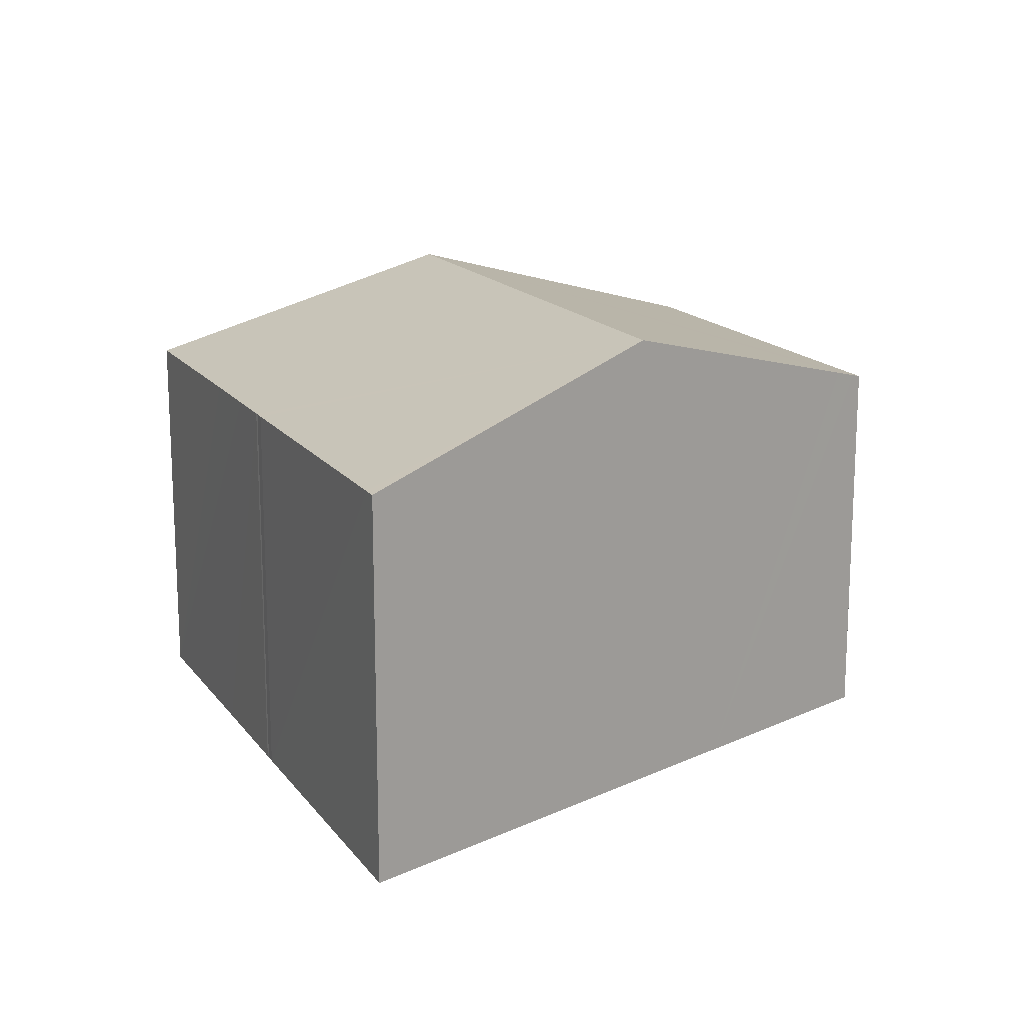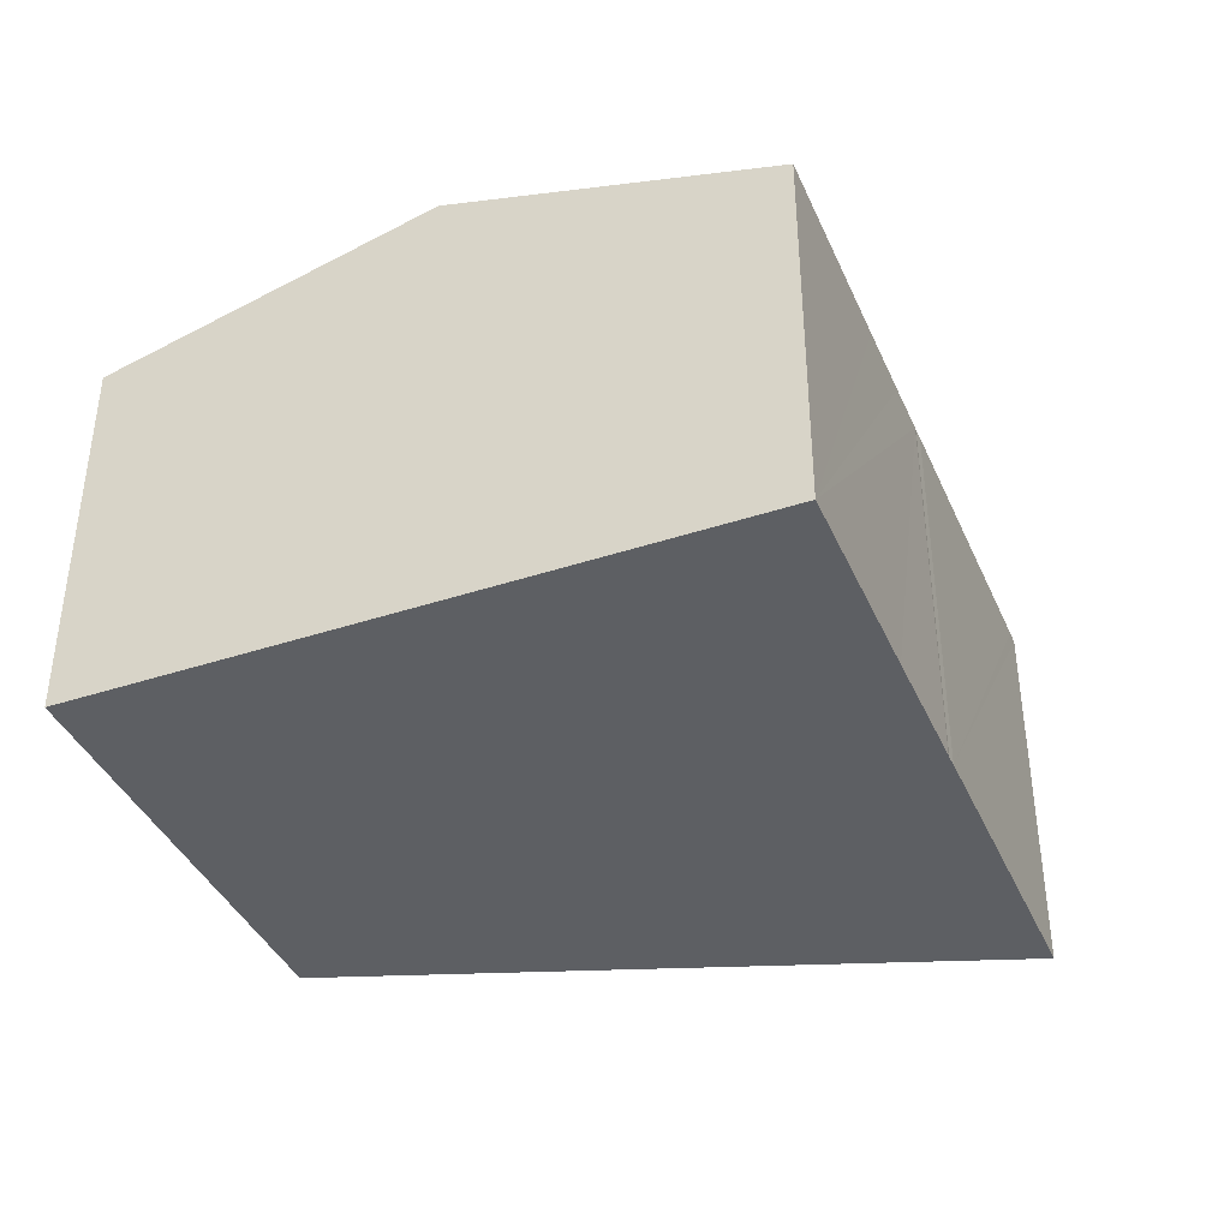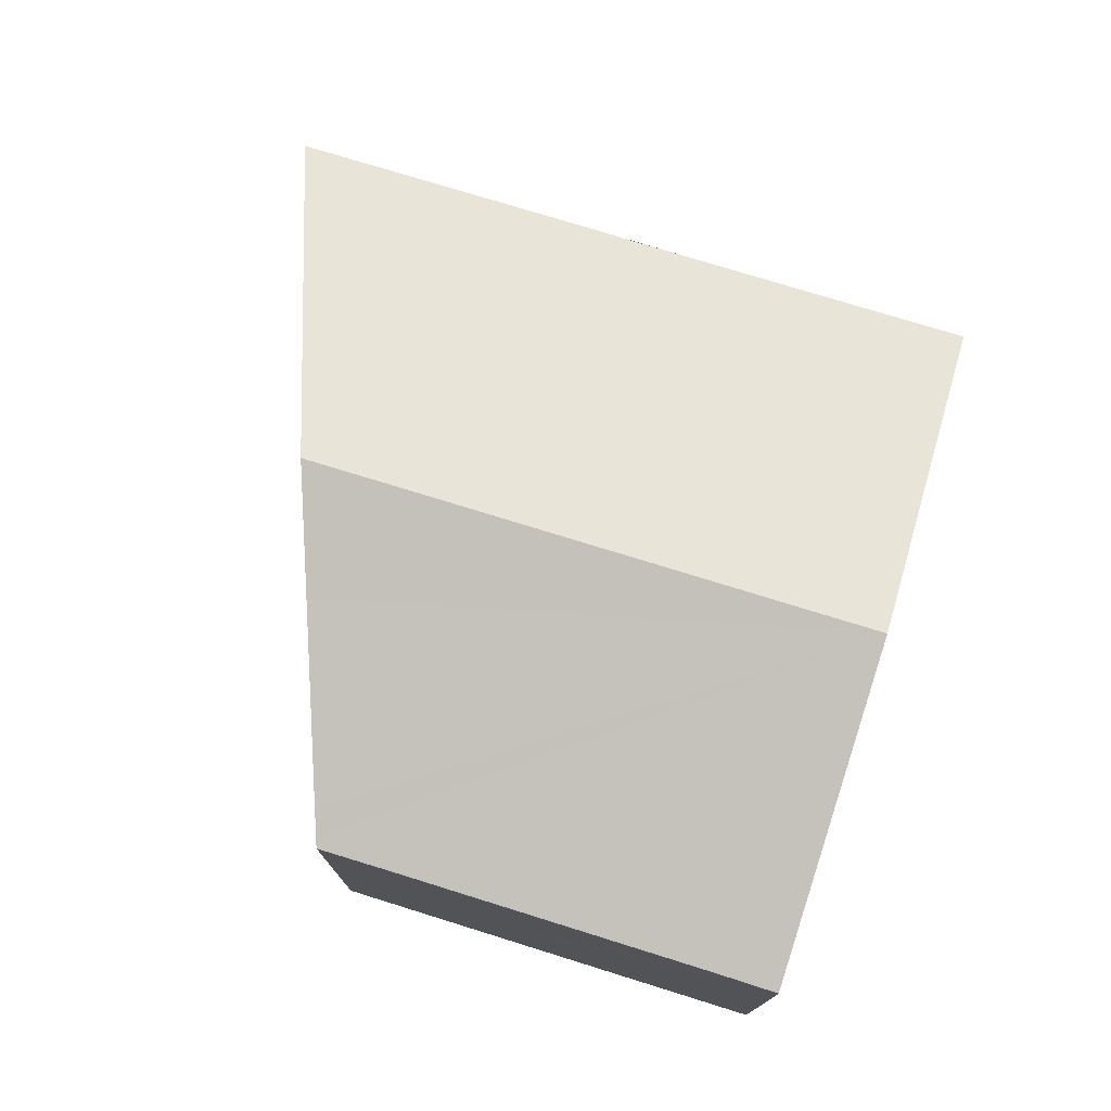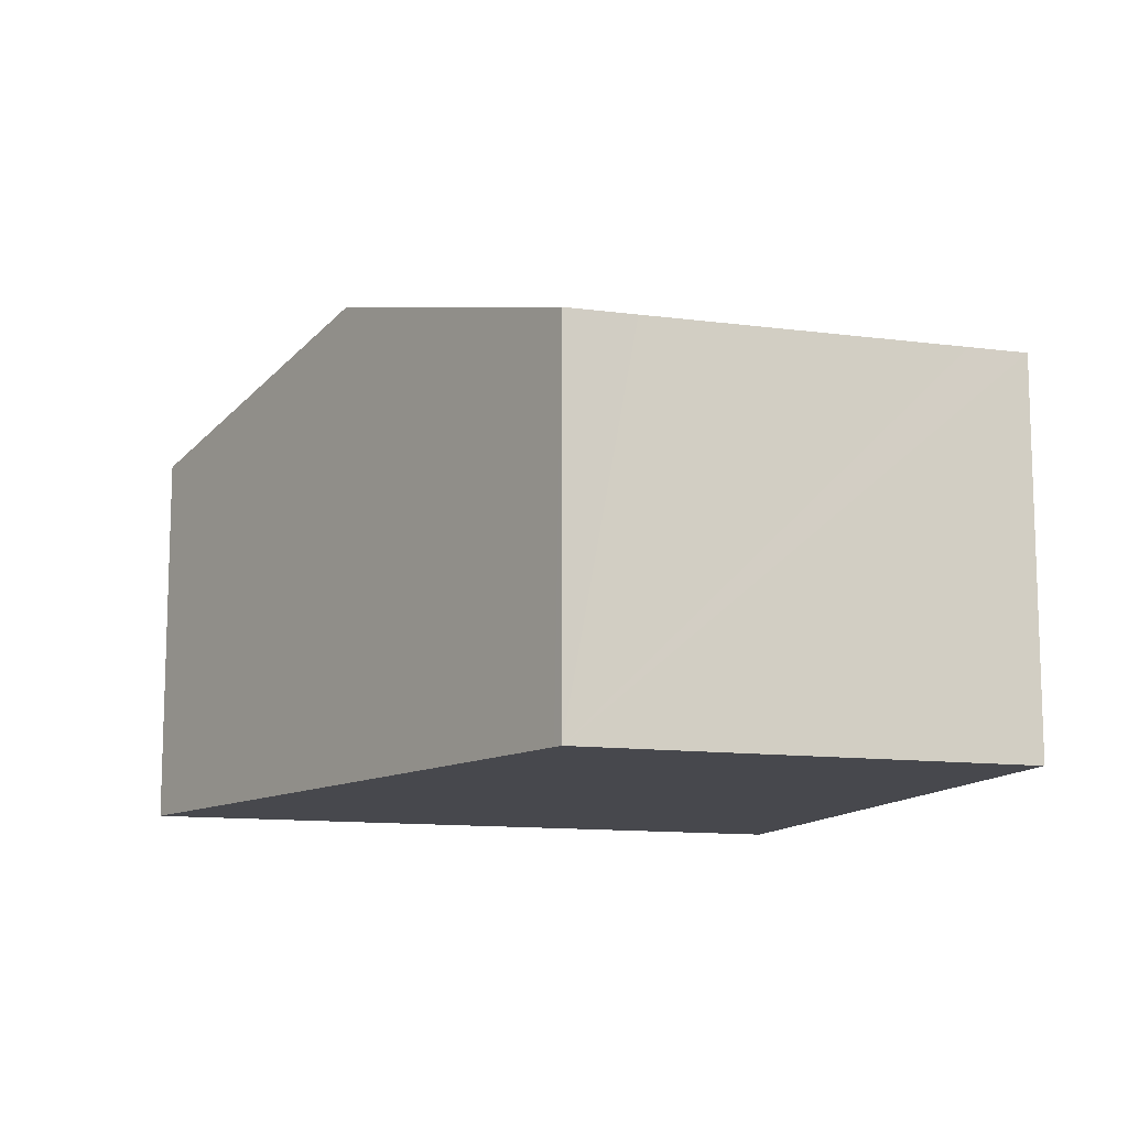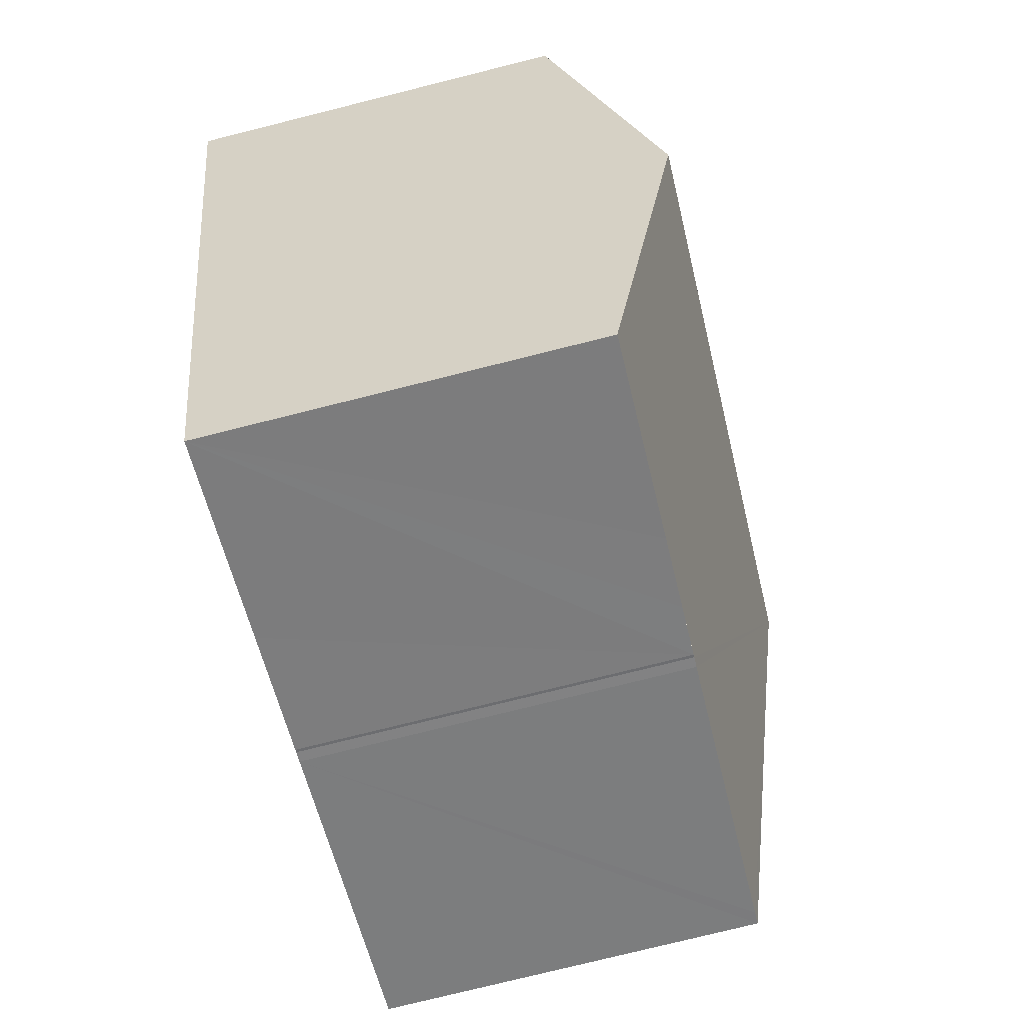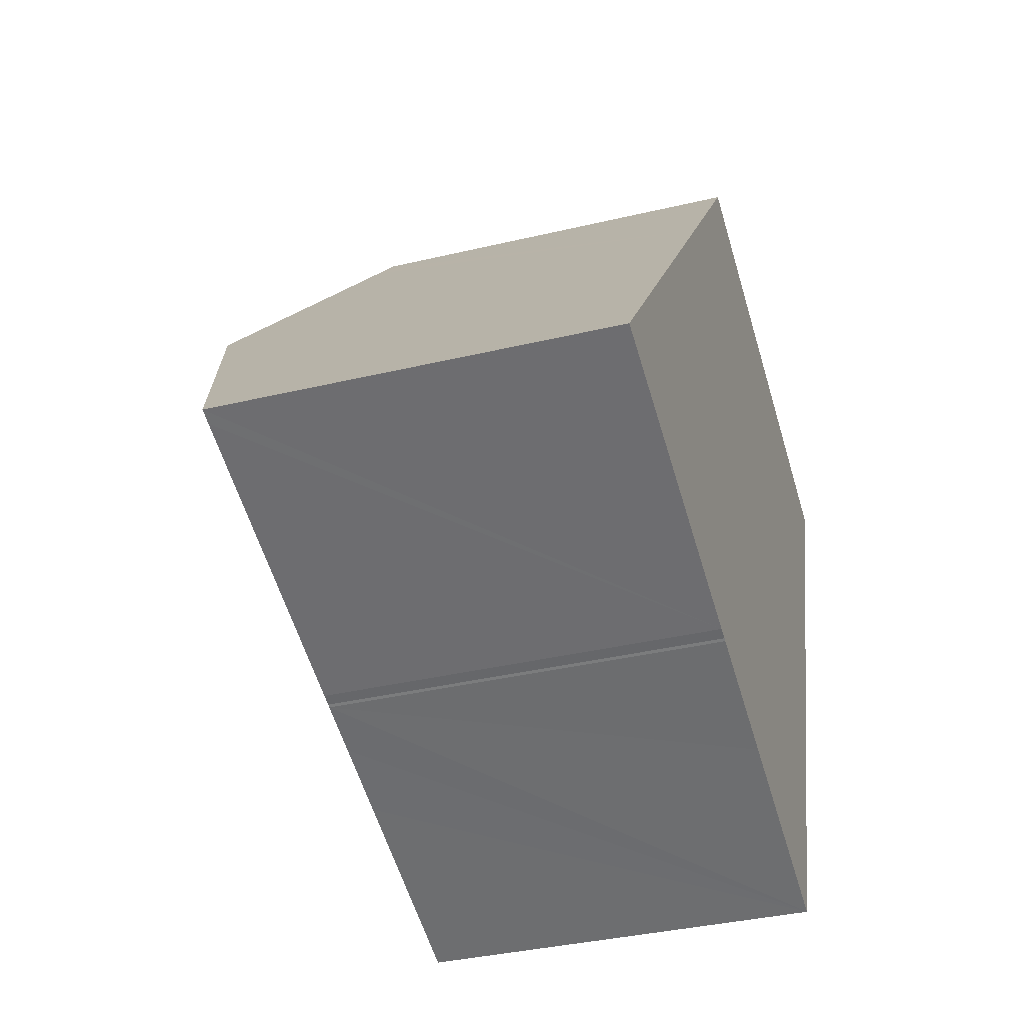
<metadata>
{"format":"obj","ext":"obj","renderer":"f3d","projection":"perspective","resolution":1024,"background":"white","views":[{"elev":16.2,"azim":-94.9,"up":"+Y"},{"elev":-39.9,"azim":131.5,"up":"+Y"},{"elev":76.1,"azim":36.4,"up":"+Y"},{"elev":-11.9,"azim":1.6,"up":"+Y"},{"elev":-77.3,"azim":104.0,"up":"+Z"},{"elev":-36.4,"azim":-72.7,"up":"+Z"}]}
</metadata>
<code>
v  6.358 9.336 7.929
v  16.04 10.02 1.892
v  4.689 10.02 5.847
v  7.691 8.787 9.593
v  8.885 8.295 11.08
v  9.232 8.151 11.52
v  9.376 8.092 11.7
v  10.78 8.094 11.2
v  11.11 8.094 11.08
v  17.17 8.092 8.982
v  18.37 8.088 8.578
v  13.71 8.093 -4.777
v  9.454 8.095 -3.288
v  7.912 8.094 -2.752
v  6.756 8.095 -2.349
v  6.53 8.092 -2.279
v  0.296 8.093 -0.105
v  1.92 8.883 2.392
v  0 8.093 4.956e-16
v  13.71 2.925e-16 -4.777
v  6.818 8.093 -2.377
v  9.454 2.013e-16 -3.288
v  6.818 1.455e-16 -2.377
v  7.912 1.685e-16 -2.752
v  6.756 1.438e-16 -2.349
v  6.53 1.395e-16 -2.279
v  0 0 0
v  0.296 6.429e-18 -0.105
v  1.92 -1.465e-16 2.392
v  4.689 -3.58e-16 5.847
v  6.358 -4.855e-16 7.929
v  9.232 -7.053e-16 11.52
v  9.376 -7.162e-16 11.7
v  7.691 -5.874e-16 9.593
v  8.885 -6.787e-16 11.08
v  18.37 -5.253e-16 8.578
v  10.78 -6.857e-16 11.2
v  11.11 -6.787e-16 11.08
v  17.17 -5.5e-16 8.982
v  16.04 -1.159e-16 1.892
g defaultobject
f 1 2 3
f 2 1 4
f 2 4 5
f 2 5 6
f 2 6 7
f 2 7 8
f 2 8 9
f 2 9 10
f 2 10 11
f 12 13 2
f 3 2 13
f 14 3 13
f 15 3 14
f 16 3 15
f 17 3 16
f 18 3 17
f 19 18 17
f 20 13 12
f 13 20 14
f 14 20 21
f 21 20 22
f 21 22 23
f 23 22 24
f 25 16 15
f 16 25 26
f 26 17 16
f 17 26 19
f 19 26 27
f 27 26 28
f 21 25 15
f 25 21 23
f 27 18 19
f 18 27 3
f 3 27 29
f 3 29 1
f 1 29 30
f 1 30 4
f 4 30 5
f 5 30 31
f 5 31 6
f 6 31 7
f 7 31 32
f 7 32 33
f 32 31 34
f 32 34 35
f 33 8 7
f 8 33 9
f 9 33 10
f 10 33 11
f 11 33 36
f 36 33 37
f 36 37 38
f 36 38 39
f 2 20 12
f 20 2 11
f 20 11 40
f 40 11 36
f 32 37 33
f 37 32 35
f 37 35 38
f 38 35 39
f 39 35 34
f 39 34 36
f 36 34 40
f 40 34 31
f 40 31 30
f 40 30 29
f 40 29 20
f 20 29 22
f 22 29 25
f 25 29 27
f 25 27 28
f 25 28 26
f 22 25 24
f 24 25 23

</code>
